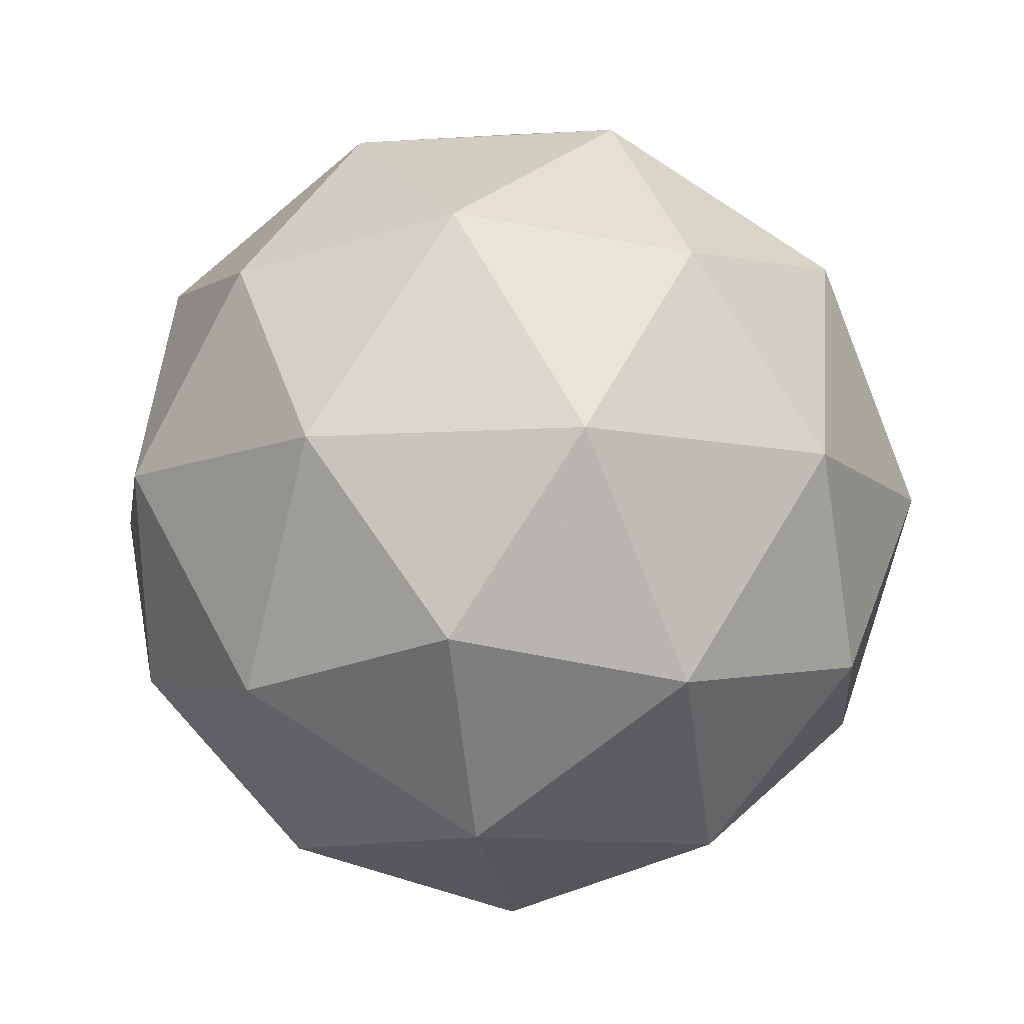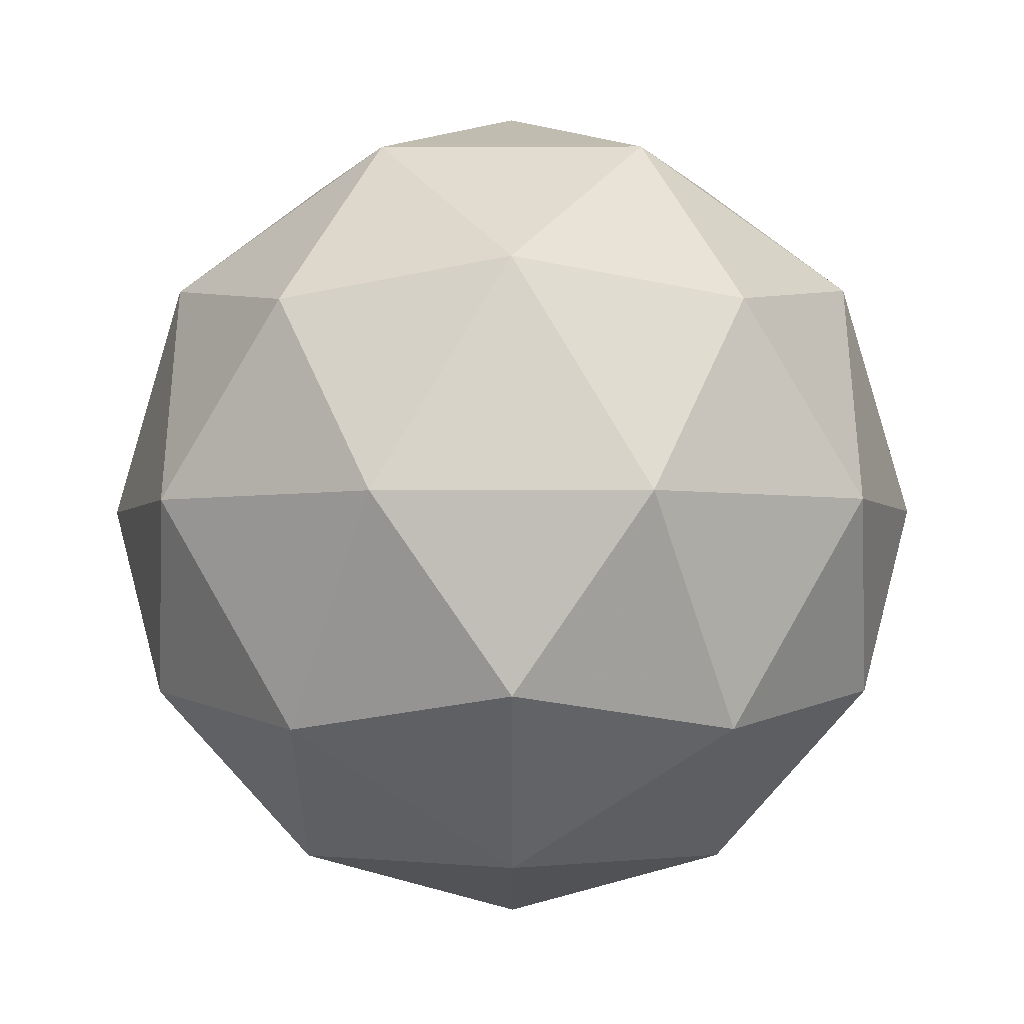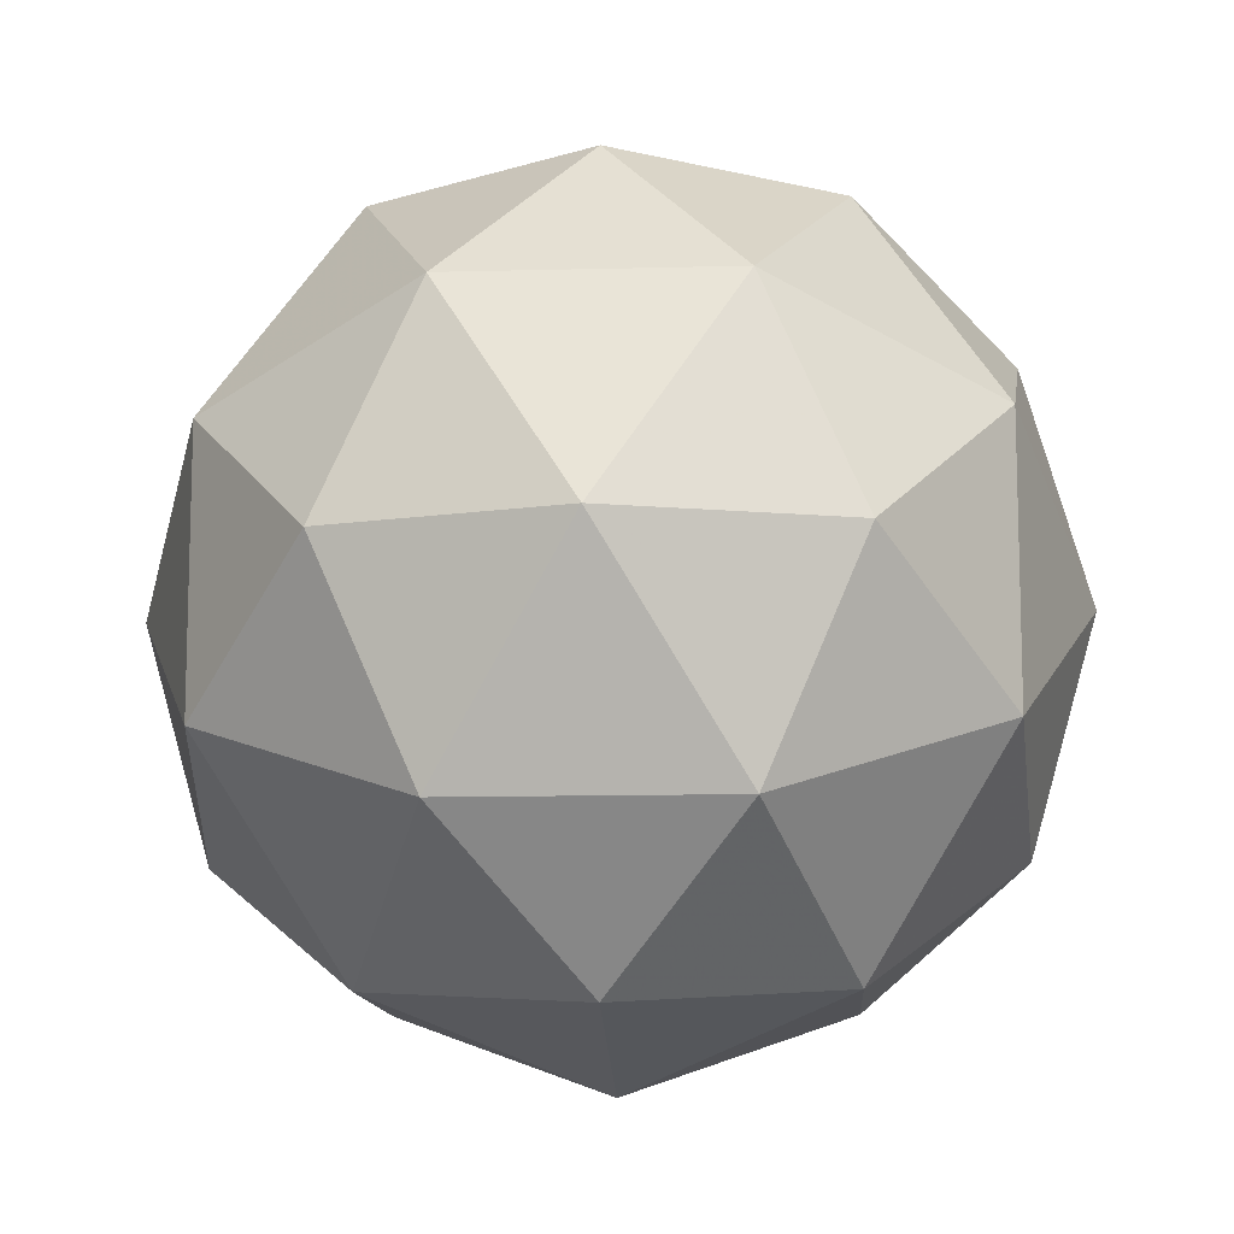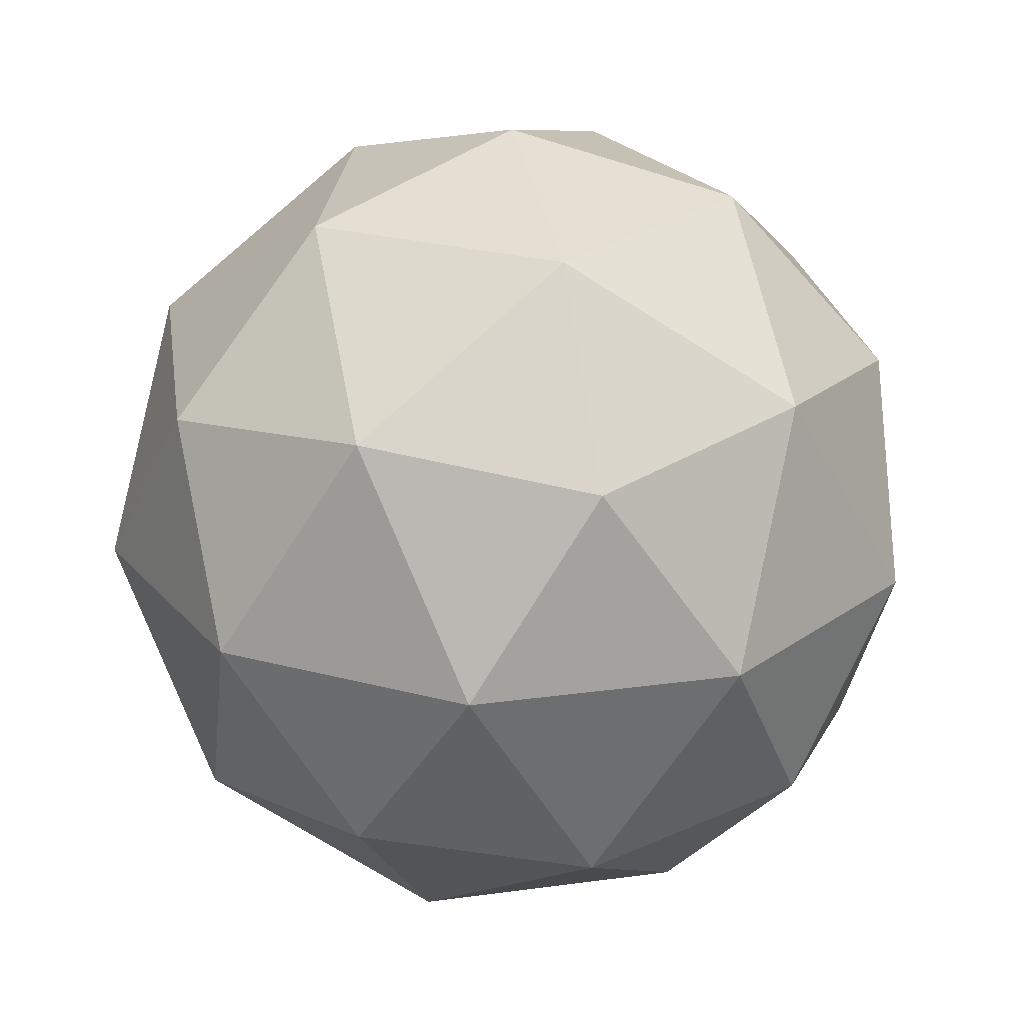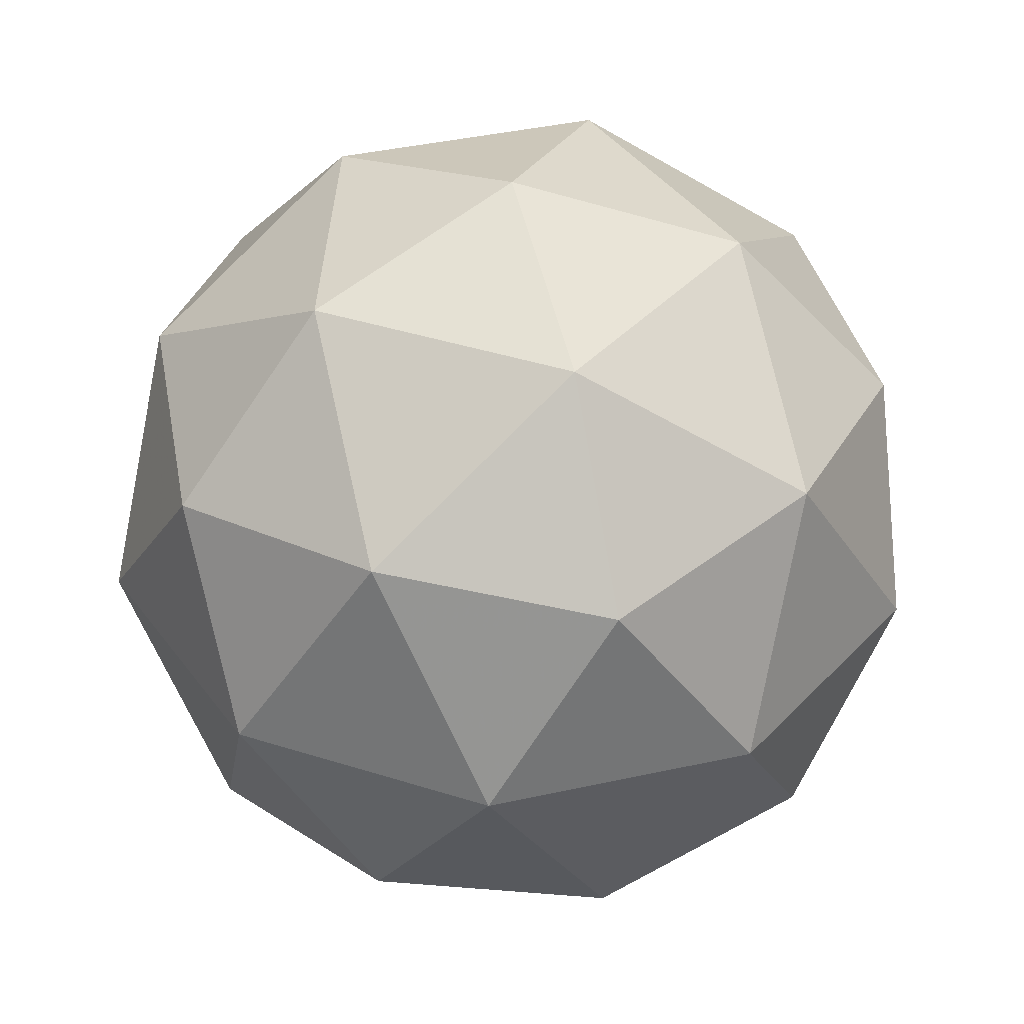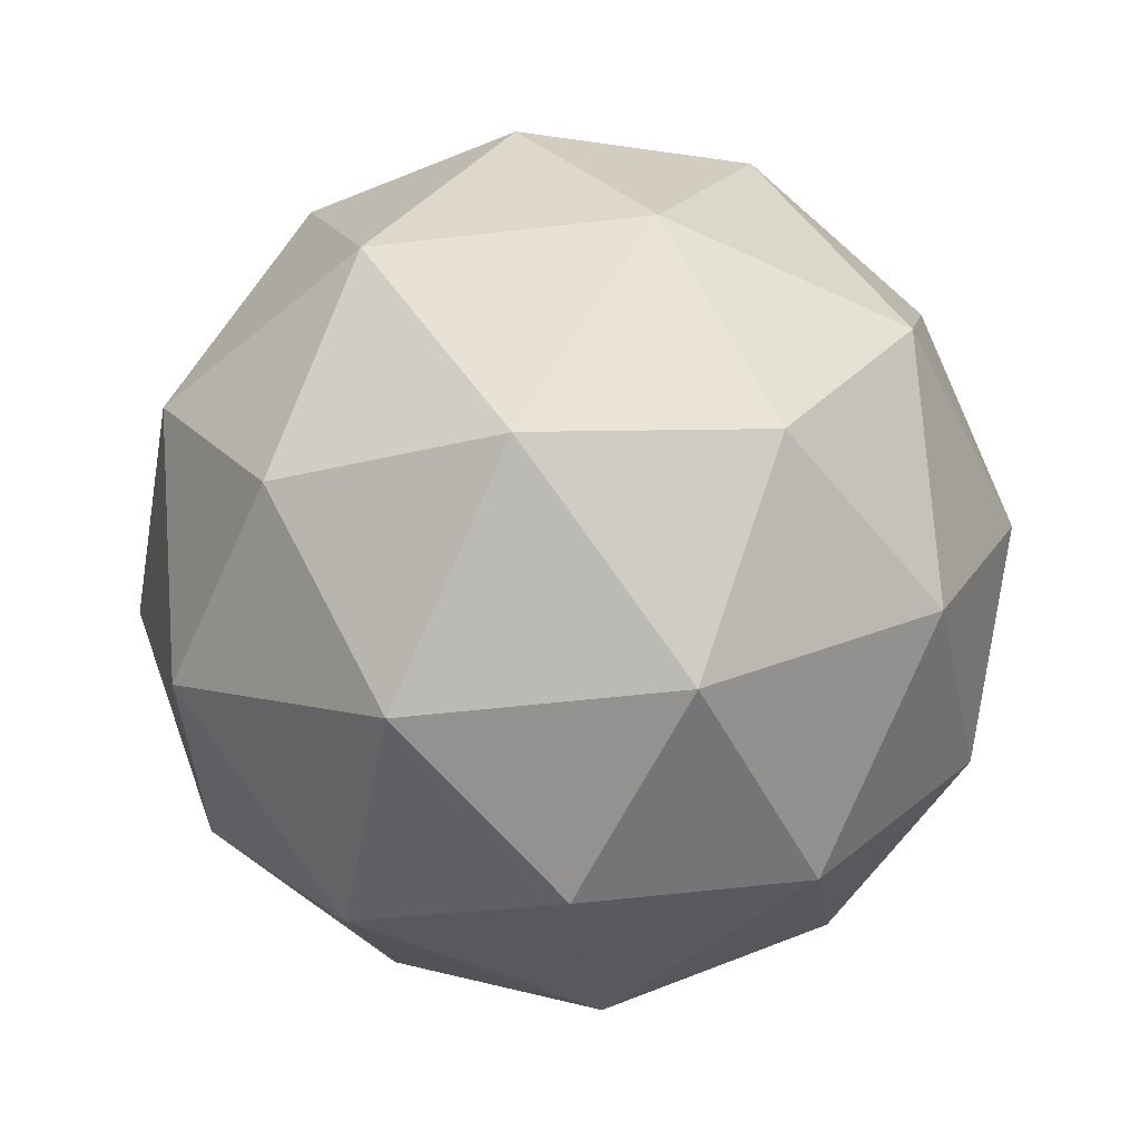
<metadata>
{"format":"obj","ext":"obj","renderer":"f3d","projection":"perspective","resolution":1024,"background":"white","views":[{"elev":-10.7,"azim":134.9,"up":"+Y"},{"elev":-66.3,"azim":18.1,"up":"+Y"},{"elev":-11.8,"azim":151.9,"up":"+Z"},{"elev":25.1,"azim":149.4,"up":"+Y"},{"elev":41.3,"azim":-141.0,"up":"+Y"},{"elev":-47.6,"azim":169.6,"up":"+Y"}]}
</metadata>
<code>
g ADFL-i2-g42-s219
v 5880 1402 -4020
v 5970 1434 -3955
v 5846 1434 -3915
v 6032 1518 -3910
v 6059 1502 -4020
v 5770 1434 -4020
v 5846 1434 -4125
v 5970 1434 -4085
v 6080 1612 -3955
v 5822 1518 -3841
v 5935 1502 -3850
v 5880 1612 -3810
v 5692 1518 -4020
v 5736 1502 -3915
v 5681 1612 -3955
v 5822 1518 -4199
v 5736 1502 -4125
v 5757 1612 -4190
v 6032 1518 -4130
v 5935 1502 -4190
v 6004 1612 -4190
v 6004 1612 -3850
v 5757 1612 -3850
v 5681 1612 -4085
v 5880 1612 -4230
v 6080 1612 -4085
v 5938 1706 -3841
v 6025 1723 -3915
v 5914 1791 -3915
v 5728 1706 -3910
v 5825 1723 -3850
v 5791 1791 -3955
v 5728 1706 -4130
v 5702 1723 -4020
v 5791 1791 -4085
v 5938 1706 -4199
v 5825 1723 -4190
v 5914 1791 -4125
v 6068 1706 -4020
v 6025 1723 -4125
v 5991 1791 -4020
v 5880 1822 -4020
f 1 2 3
f 4 2 5
f 1 3 6
f 1 6 7
f 1 7 8
f 4 5 9
f 10 11 12
f 13 14 15
f 16 17 18
f 19 20 21
f 4 9 22
f 10 12 23
f 13 15 24
f 16 18 25
f 19 21 26
f 27 28 29
f 30 31 32
f 33 34 35
f 36 37 38
f 39 40 41
f 41 38 42
f 41 40 38
f 40 36 38
f 38 35 42
f 38 37 35
f 37 33 35
f 35 32 42
f 35 34 32
f 34 30 32
f 32 29 42
f 32 31 29
f 31 27 29
f 29 41 42
f 29 28 41
f 28 39 41
f 26 40 39
f 26 21 40
f 21 36 40
f 25 37 36
f 25 18 37
f 18 33 37
f 24 34 33
f 24 15 34
f 15 30 34
f 23 31 30
f 23 12 31
f 12 27 31
f 22 28 27
f 22 9 28
f 9 39 28
f 21 25 36
f 21 20 25
f 20 16 25
f 18 24 33
f 18 17 24
f 17 13 24
f 15 23 30
f 15 14 23
f 14 10 23
f 12 22 27
f 12 11 22
f 11 4 22
f 9 26 39
f 9 5 26
f 5 19 26
f 8 20 19
f 8 7 20
f 7 16 20
f 7 17 16
f 7 6 17
f 6 13 17
f 6 14 13
f 6 3 14
f 3 10 14
f 5 8 19
f 5 2 8
f 2 1 8
f 3 11 10
f 3 2 11
f 2 4 11
f 2 4 11

</code>
